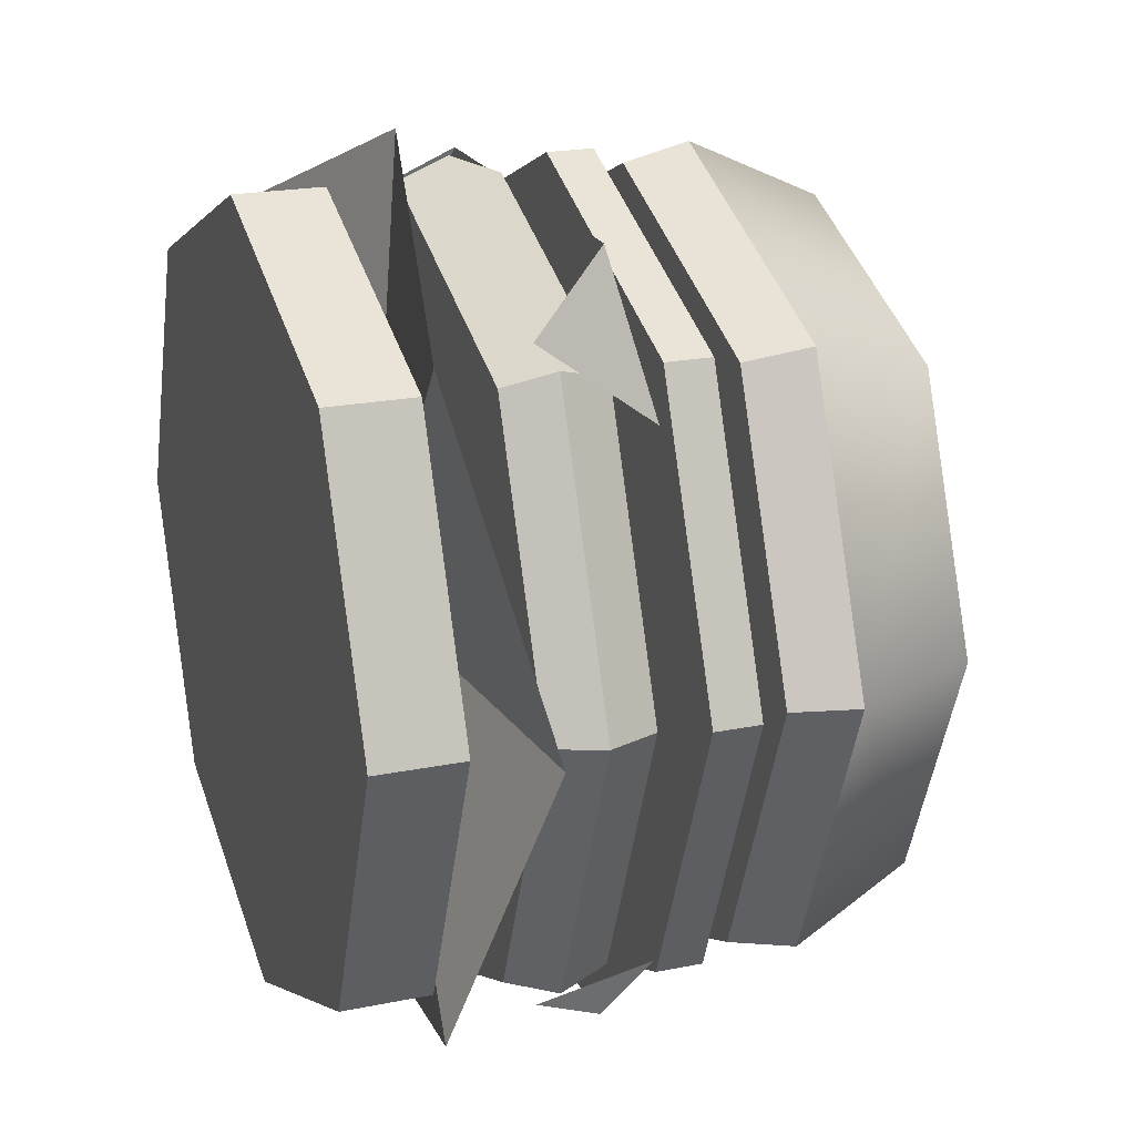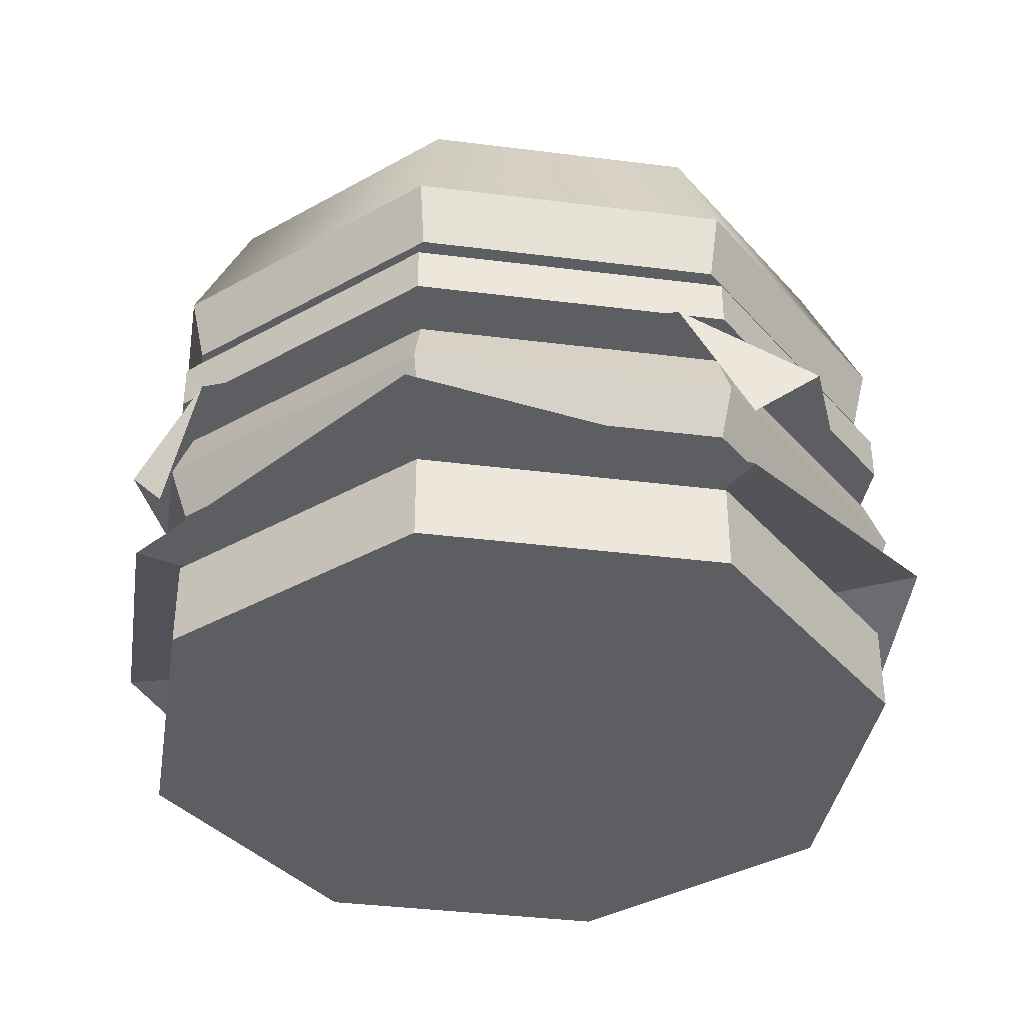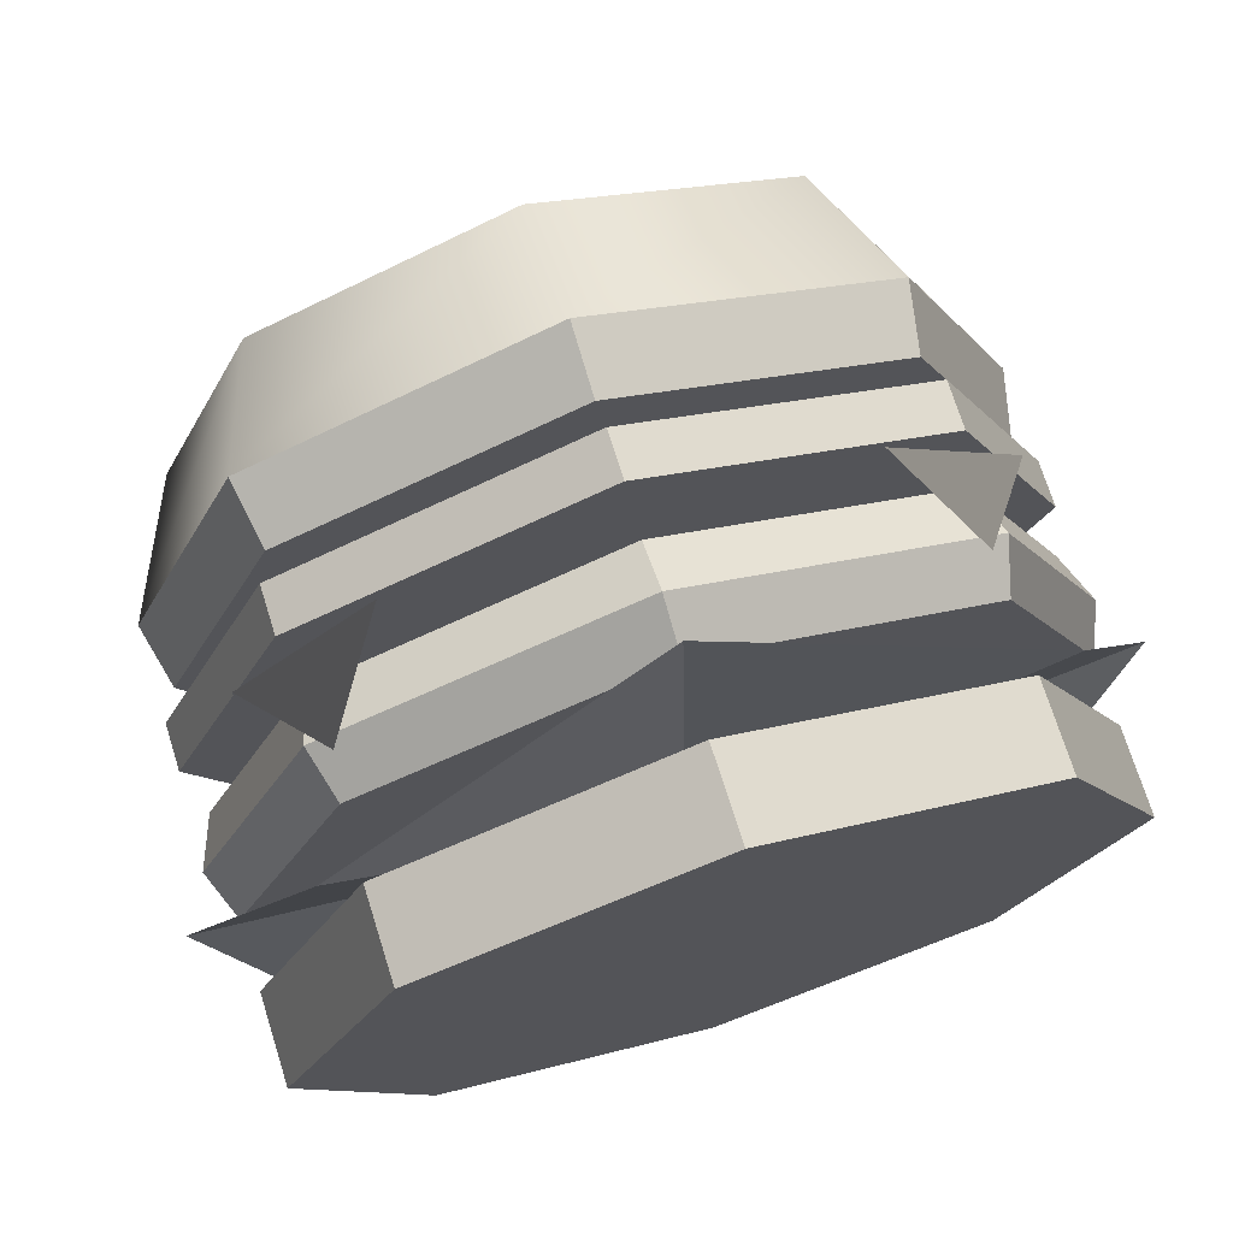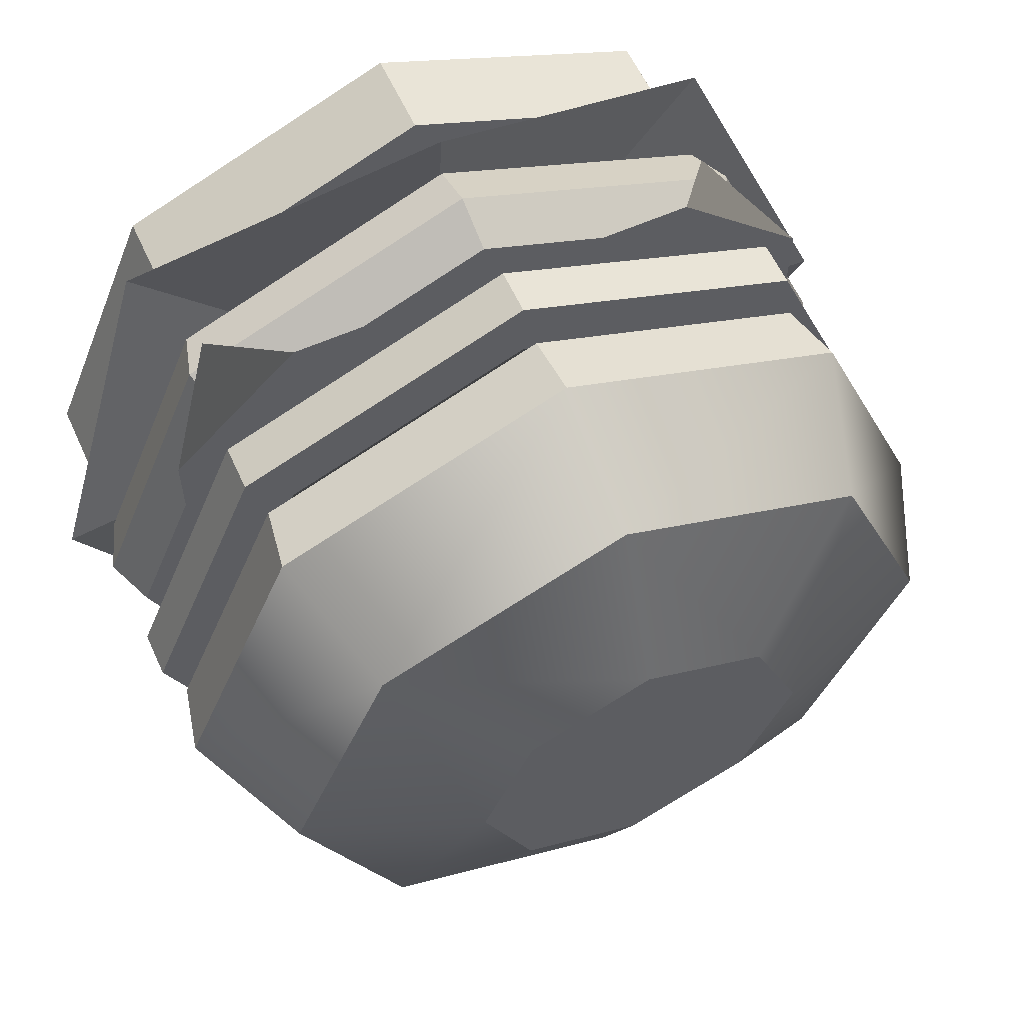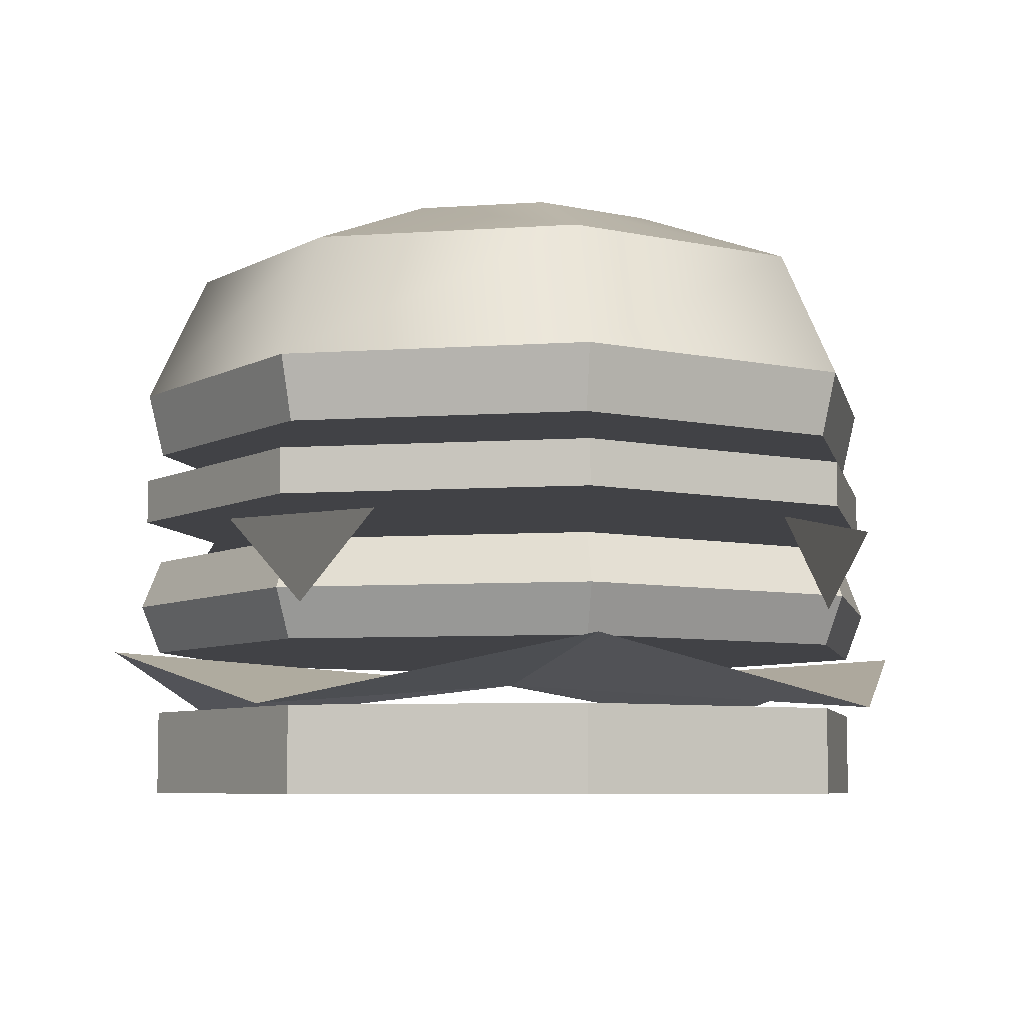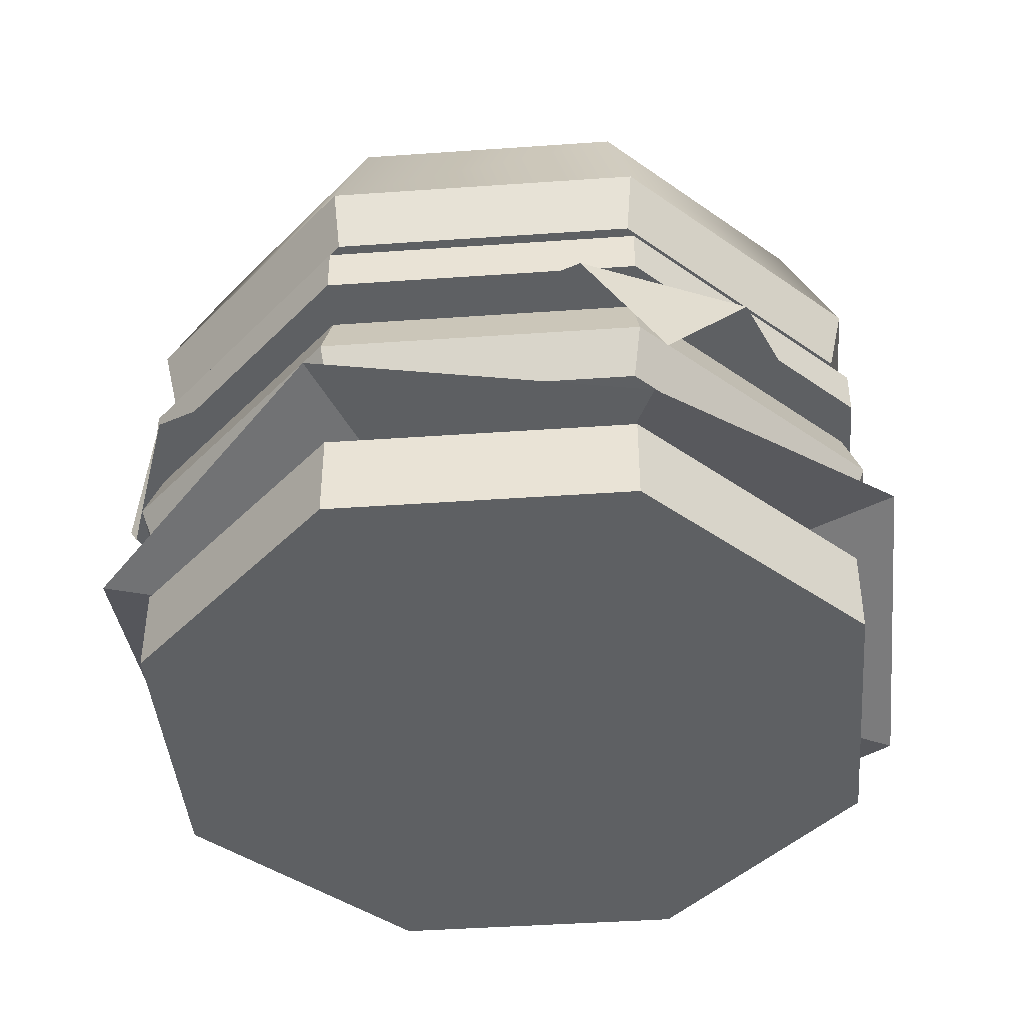
<metadata>
{"format":"obj","ext":"obj","renderer":"f3d","projection":"perspective","resolution":1024,"background":"white","views":[{"elev":20.7,"azim":69.8,"up":"+Z"},{"elev":-37.4,"azim":-76.7,"up":"+Y"},{"elev":72.7,"azim":-17.5,"up":"+Z"},{"elev":59.5,"azim":155.5,"up":"+Z"},{"elev":-6.6,"azim":-10.7,"up":"+Y"},{"elev":-42.5,"azim":117.3,"up":"+Y"}]}
</metadata>
<code>
o burger
v -0 0.04 -0.18
v 0.1273 0 -0.1273
v -0 0 -0.18
v 0.1273 0.04 -0.1273
v 0 0.04 0.18
v -0.1273 -0 0.1273
v 0 -0 0.18
v -0.1273 0.04 0.1273
v -0.1273 0.04 -0.1273
v -0.1273 0 -0.1273
v -0.18 0 0
v 0.1273 -0 0.1273
v 0.18 0 -0
v -0.18 0.04 0
v 0.1273 0.04 0.1273
v 0.18 0.04 -0
v -0.05626 0.29 0.05626
v -0.05626 0.29 -0.05626
v -0.07956 0.29 0
v 0 0.29 0.07956
v -0 0.29 -0.07956
v 0.05626 0.29 0.05626
v 0.05626 0.29 -0.05626
v 0.07956 0.29 -0
v -0.1273 0.17 -0.1273
v -0.1273 0.17 0.1273
v -0.18 0.17 0
v -0 0.17 -0.18
v 0 0.17 0.18
v 0.1273 0.17 -0.1273
v 0.1273 0.17 0.1273
v 0.18 0.17 -0
v 0.1872 0.2 -0
v 0.1324 0.2 -0.1324
v 0.1324 0.2 0.1324
v 0 0.2 0.1872
v -0.1872 0.2 0
v -0.1324 0.2 0.1324
v -0.1324 0.2 -0.1324
v -0 0.2 -0.1872
v -0.1125 0.26 -0.1125
v -0.1591 0.26 0
v 0.1125 0.26 -0.1125
v 0.1591 0.26 -0
v 0 0.26 0.1591
v -0.1125 0.26 0.1125
v -0 0.26 -0.1591
v 0.1125 0.26 0.1125
v -0.1536 0.1256 0.1144
v -0.1238 0.0856 0.1427
v -0.09406 0.1256 0.171
v -0.1536 0.1256 -0.1144
v -0.09406 0.1256 -0.171
v 0.09406 0.1256 0.171
v 0.09406 0.1256 -0.171
v 0.1536 0.1256 0.1144
v 0.1536 0.1256 -0.1144
v 0.1238 0.0856 0.1427
v -0.1238 0.0856 -0.1427
v 0.1238 0.0856 -0.1427
v -0.1273 0.07 -0.1273
v -0.1273 0.07 0.1273
v -0.18 0.07 0
v -0 0.07 -0.18
v 0 0.07 0.18
v 0.1273 0.07 -0.1273
v 0.1273 0.07 0.1273
v 0.18 0.07 -0
v -0.1273 0.1156 0.1273
v -0.1273 0.1156 -0.1273
v -0.18 0.1156 0
v 0 0.1156 0.18
v -0 0.1156 -0.18
v 0.1273 0.1156 0.1273
v 0.1273 0.1156 -0.1273
v 0.18 0.1156 -0
v -0.189 0.0928 0
v -0.1336 0.0928 -0.1336
v -0 0.0928 -0.189
v 0.1336 0.0928 -0.1336
v 0.189 0.0928 -0
v -0.1336 0.0928 0.1336
v 0 0.0928 0.189
v 0.1336 0.0928 0.1336
v 0.202 0.07 -0
v 0 0.055 0
v 0.1429 0.04 0.1429
v -0 0.07 -0.202
v -0.1429 0.04 -0.1429
v -0.1429 0.04 0.1429
v 0 0.07 0.202
v -0.202 0.07 0
v 0.1429 0.04 -0.1429
v -0.1324 0.1356 -0.1324
v -0.1324 0.1356 0.1324
v -0.1872 0.1356 0
v -0 0.1356 -0.1872
v 0 0.1356 0.1872
v 0.1324 0.1356 -0.1324
v 0.1324 0.1356 0.1324
v 0.1872 0.1356 -0
v -0.1324 0.1567 0.1324
v -0.1577 0.1567 0
v -0.1872 0.1567 0
v -0.1115 0.1567 0.1115
v 0 0.1567 0.1872
v 0 0.1567 0.1577
v 0.1324 0.1567 0.1324
v 0.1115 0.1567 0.1115
v 0.1577 0.1567 -0
v 0.1872 0.1567 -0
v -0.1324 0.1567 -0.1324
v -0.1115 0.1567 -0.1115
v -0 0.1567 -0.1872
v -0 0.1567 -0.1577
v 0.1115 0.1567 -0.1115
v 0.1324 0.1567 -0.1324
v -0.08921 0.1467 0.08921
v -0.08921 0.1467 -0.08921
v -0.1262 0.1467 0
v 0 0.1467 0.1262
v -0 0.1467 -0.1262
v 0.08921 0.1467 0.08921
v 0.08921 0.1467 -0.08921
v 0.1262 0.1467 -0
f 1 2 3
f 2 1 4
f 5 6 7
f 6 5 8
f 9 3 10
f 3 9 1
f 10 6 11
f 6 10 7
f 7 10 3
f 7 3 2
f 7 2 12
f 12 2 13
f 14 6 8
f 6 14 11
f 15 7 12
f 7 15 5
f 13 15 12
f 15 13 16
f 2 16 13
f 16 2 4
f 9 11 14
f 11 9 10
f 8 9 14
f 9 8 5
f 9 5 1
f 1 5 15
f 1 15 4
f 4 15 16
f 17 18 19
f 18 17 20
f 18 20 21
f 21 20 22
f 21 22 23
f 23 22 24
f 25 26 27
f 26 25 28
f 26 28 29
f 29 28 30
f 29 30 31
f 31 30 32
f 30 33 32
f 33 30 34
f 35 29 31
f 29 35 36
f 37 26 38
f 26 37 27
f 39 28 25
f 28 39 40
f 31 33 35
f 33 31 32
f 39 27 37
f 27 39 25
f 36 26 29
f 26 36 38
f 40 30 28
f 30 40 34
f 41 37 42
f 37 41 39
f 33 43 44
f 43 33 34
f 45 38 36
f 38 45 46
f 41 40 39
f 40 41 47
f 46 37 38
f 37 46 42
f 47 34 40
f 34 47 43
f 48 36 35
f 36 48 45
f 33 48 35
f 48 33 44
f 19 41 42
f 41 19 18
f 48 20 45
f 20 48 22
f 46 19 42
f 19 46 17
f 18 47 41
f 47 18 21
f 21 43 47
f 43 21 23
f 48 24 22
f 24 48 44
f 45 17 46
f 17 45 20
f 24 43 23
f 43 24 44
f 49 50 51
f 51 52 49
f 52 51 53
f 53 51 54
f 53 54 55
f 55 54 56
f 55 56 57
f 56 54 58
f 53 59 52
f 55 57 60
f 61 62 63
f 62 61 64
f 62 64 65
f 65 64 66
f 65 66 67
f 67 66 68
f 69 70 71
f 70 69 72
f 70 72 73
f 73 72 74
f 73 74 75
f 75 74 76
f 70 77 71
f 77 70 78
f 79 66 64
f 66 79 80
f 66 81 68
f 81 66 80
f 82 78 77
f 78 82 83
f 78 83 79
f 79 83 84
f 79 84 80
f 80 84 81
f 84 65 67
f 65 84 83
f 72 82 83
f 82 72 69
f 77 62 82
f 62 77 63
f 81 74 84
f 74 81 76
f 74 83 84
f 83 74 72
f 73 80 79
f 80 73 75
f 78 64 61
f 64 78 79
f 67 81 84
f 81 67 68
f 69 77 82
f 77 69 71
f 80 76 81
f 76 80 75
f 78 63 77
f 63 78 61
f 83 62 65
f 62 83 82
f 70 79 78
f 79 70 73
f 85 86 87
f 88 89 86
f 86 90 91
f 86 92 90
f 93 88 86
f 86 89 92
f 87 86 91
f 85 93 86
f 94 95 96
f 95 94 97
f 95 97 98
f 98 97 99
f 98 99 100
f 100 99 101
f 102 103 104
f 103 102 105
f 105 102 106
f 105 106 107
f 107 106 108
f 107 108 109
f 109 108 110
f 110 108 111
f 103 112 104
f 112 103 113
f 112 113 114
f 114 113 115
f 114 115 116
f 114 116 117
f 117 116 110
f 117 110 111
f 112 96 104
f 96 112 94
f 112 97 94
f 97 112 114
f 114 99 97
f 99 114 117
f 99 111 101
f 111 99 117
f 101 108 100
f 108 101 111
f 108 98 100
f 98 108 106
f 106 95 98
f 95 106 102
f 104 95 102
f 95 104 96
f 118 119 120
f 119 118 121
f 119 121 122
f 122 121 123
f 122 123 124
f 124 123 125
f 125 116 124
f 116 125 110
f 122 116 115
f 116 122 124
f 119 115 113
f 115 119 122
f 120 113 103
f 113 120 119
f 107 118 105
f 118 107 121
f 105 120 103
f 120 105 118
f 109 125 123
f 125 109 110
f 109 121 107
f 121 109 123

</code>
